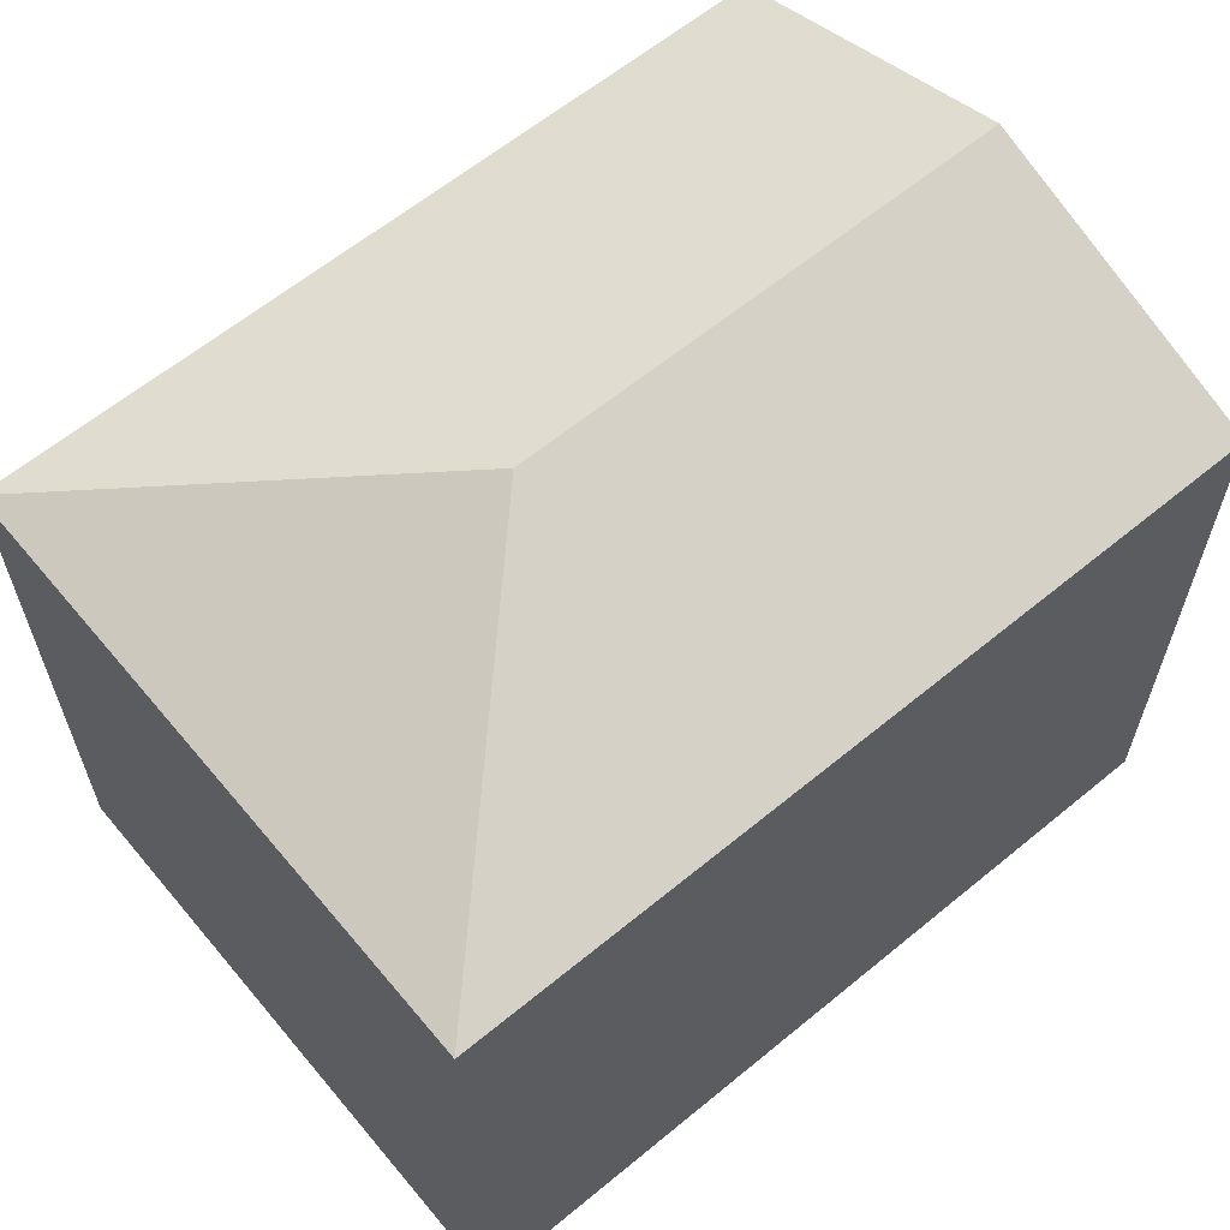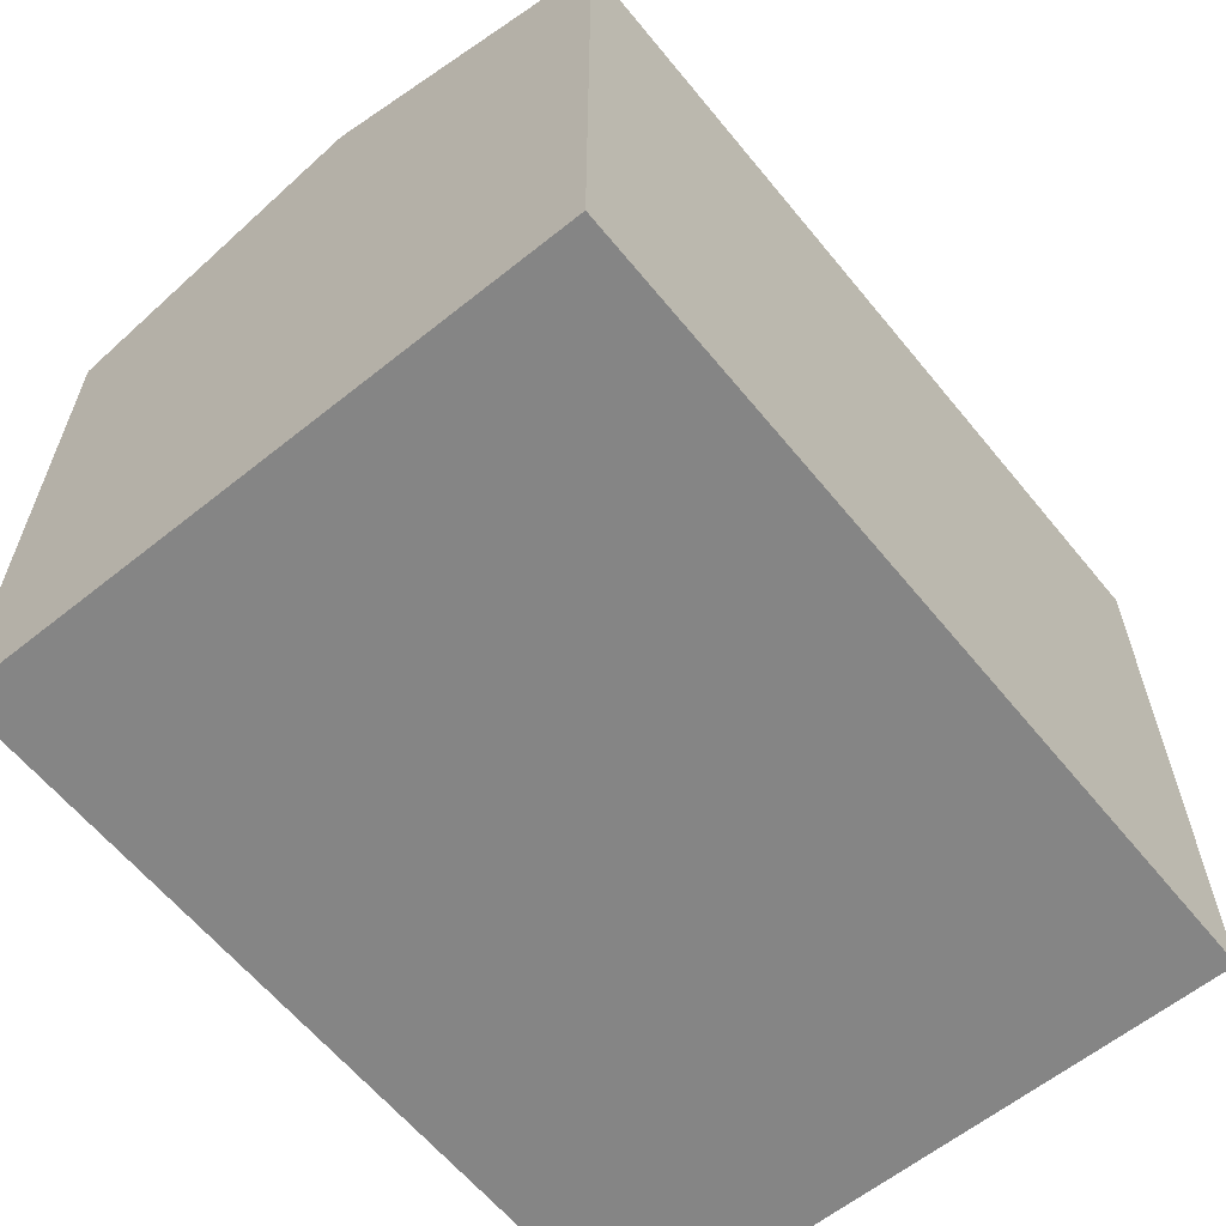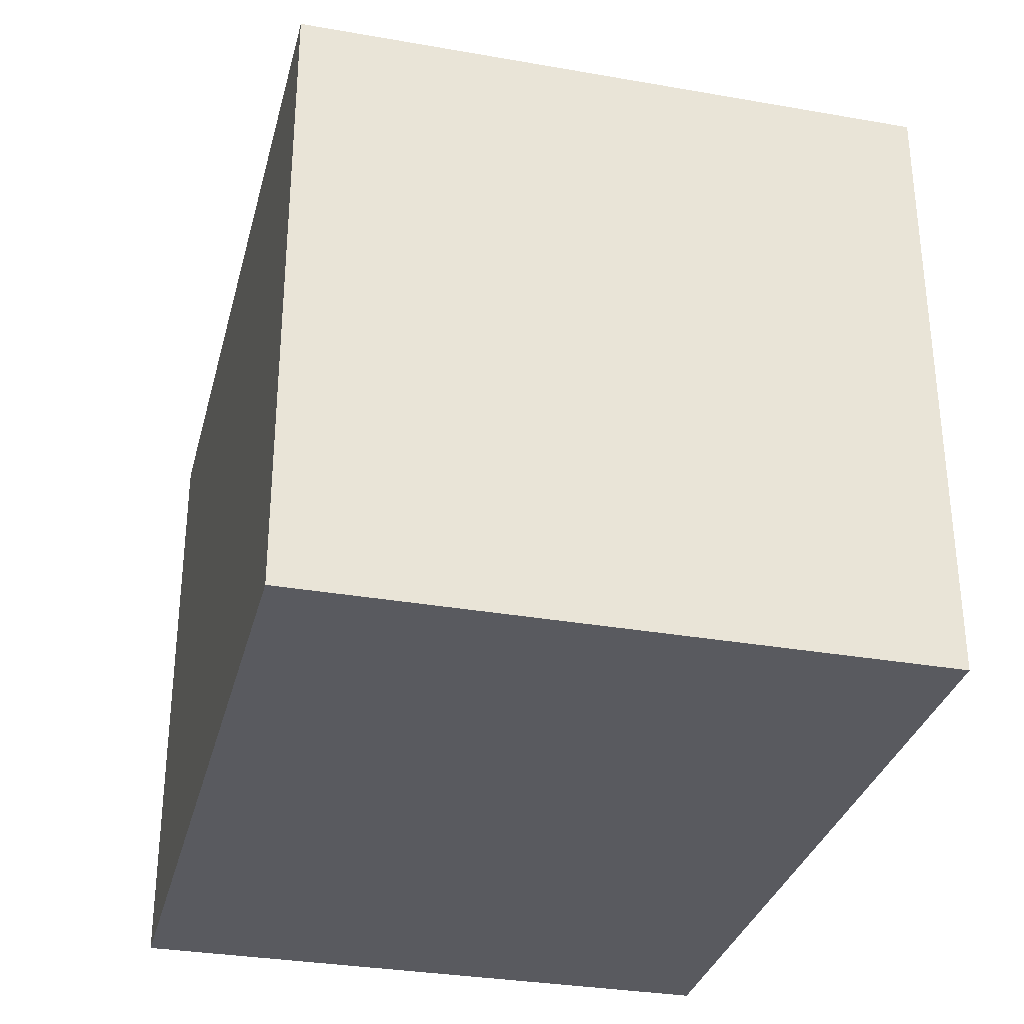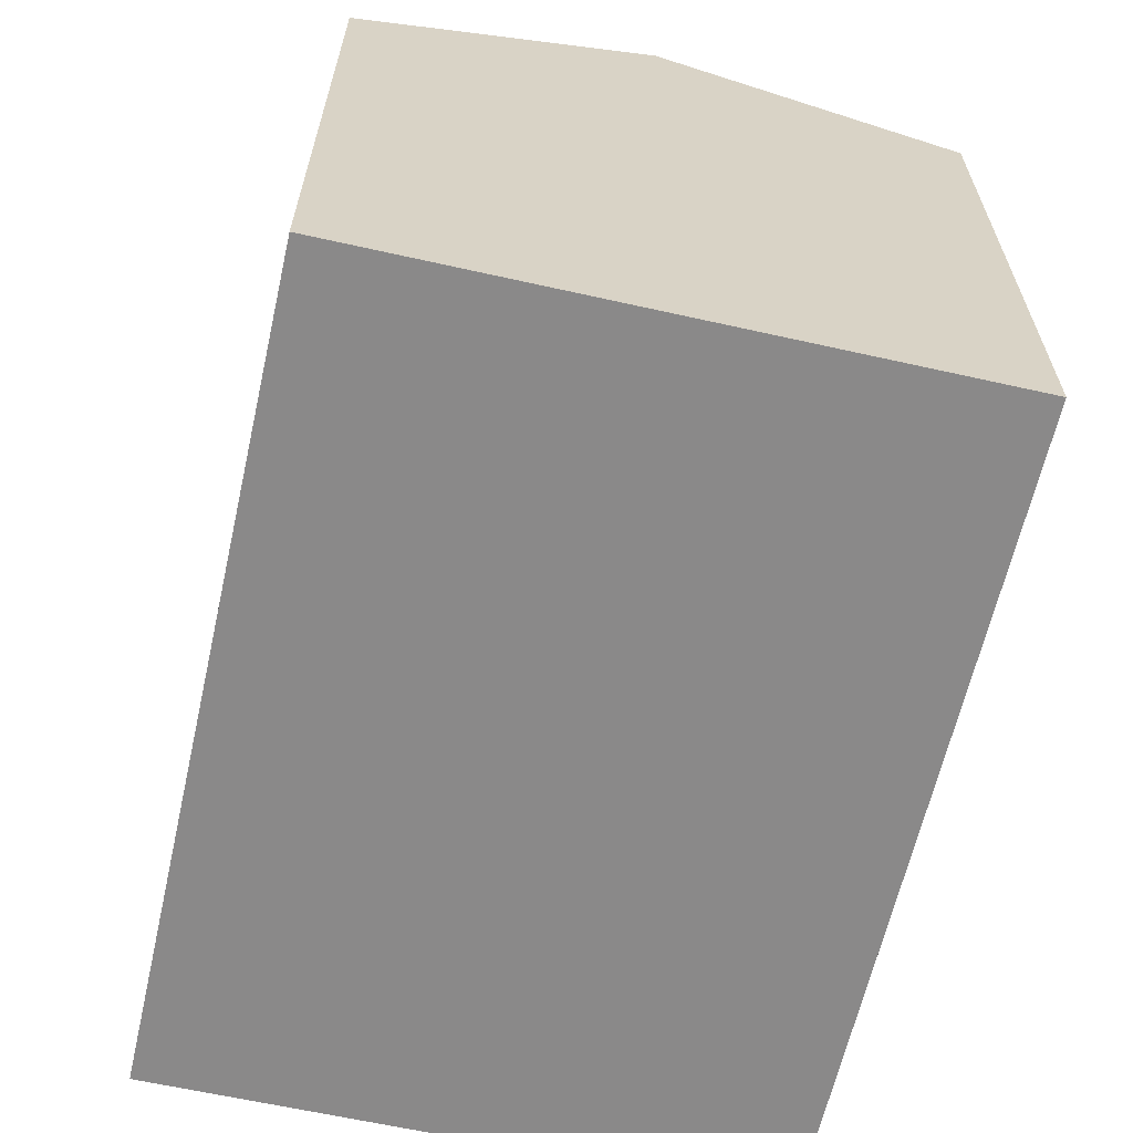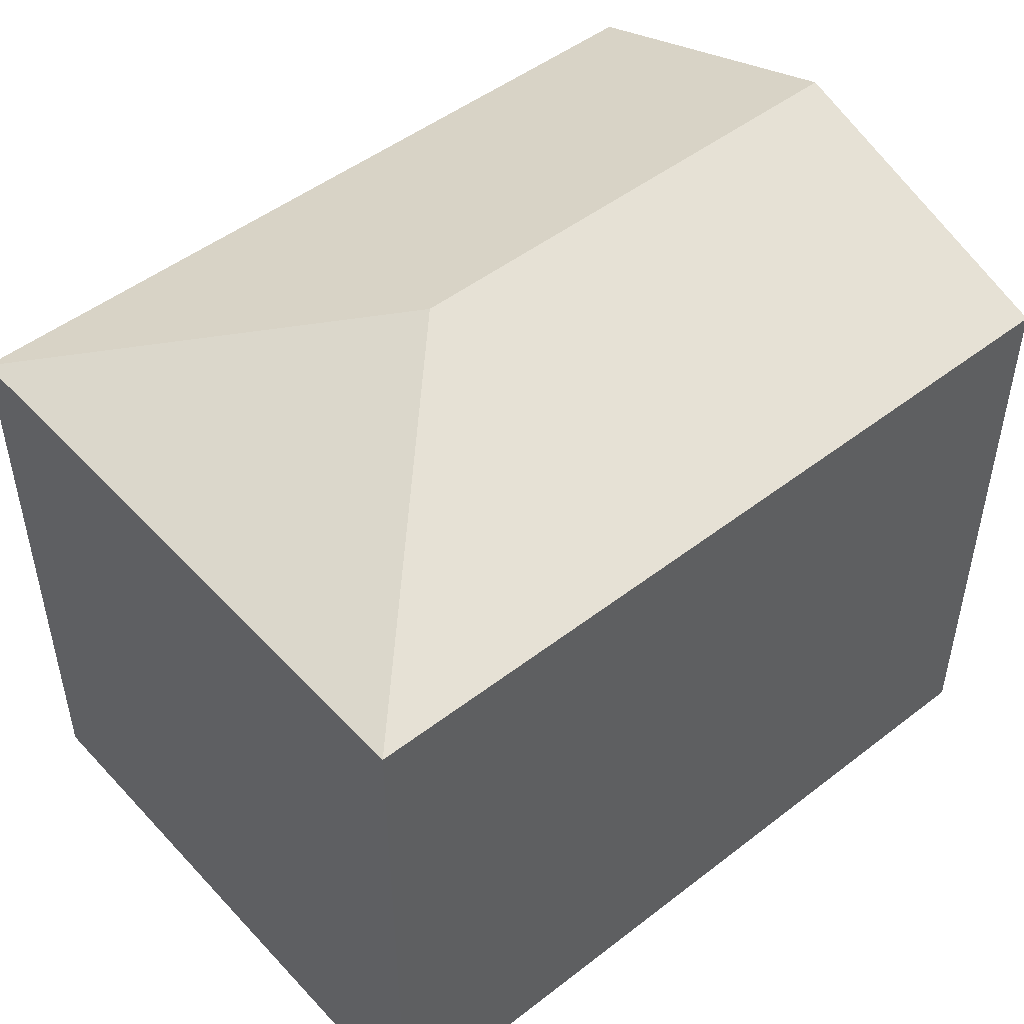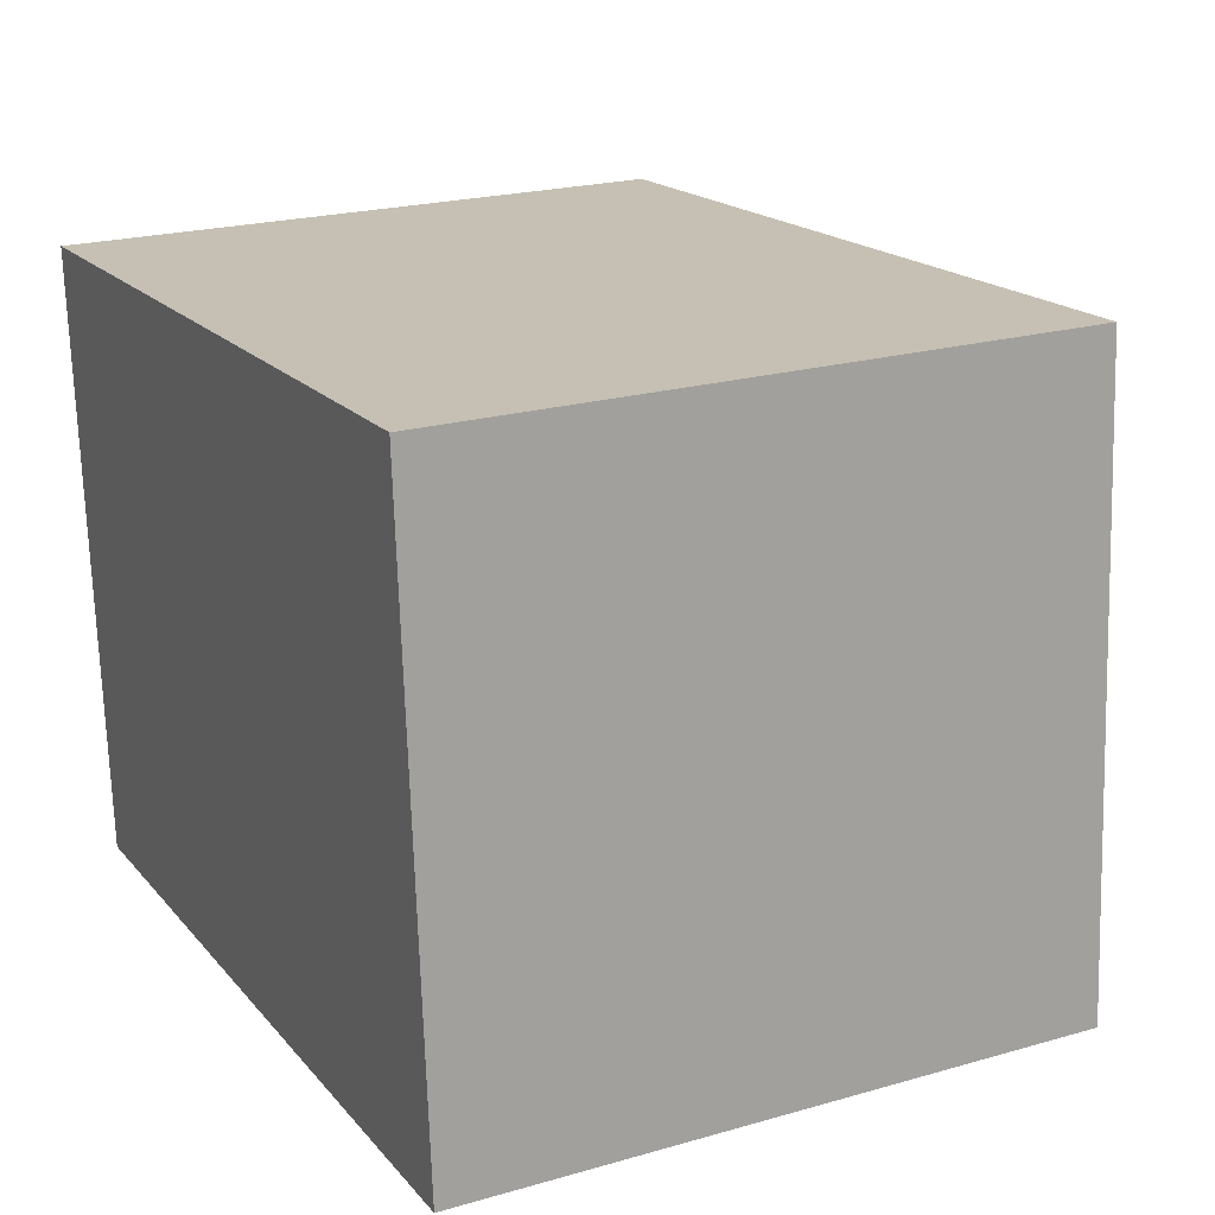
<metadata>
{"format":"obj","ext":"obj","renderer":"f3d","projection":"perspective","resolution":1024,"background":"white","views":[{"elev":62.2,"azim":136.2,"up":"+Y"},{"elev":-61.7,"azim":-54.8,"up":"+Y"},{"elev":-31.9,"azim":72.2,"up":"+Y"},{"elev":-63.3,"azim":-106.7,"up":"+Y"},{"elev":48.9,"azim":135.4,"up":"+Y"},{"elev":21.9,"azim":63.4,"up":"+Z"}]}
</metadata>
<code>
v  0.105 3.615 -1.531
v  4.272 3.075 -2.782
v  0.21 3.075 -3.061
v  2.637 3.615 -1.357
v  4.062 3.075 0.279
v  0 3.075 1.883e-16
v  0.21 1.874e-16 -3.061
v  0 0 0
v  0.105 9.375e-17 -1.531
v  4.062 -1.708e-17 0.279
v  4.272 1.703e-16 -2.782
g defaultobject
f 1 2 3
f 2 1 4
f 4 5 2
f 6 4 1
f 4 6 5
f 7 1 3
f 1 7 6
f 6 7 8
f 8 7 9
f 8 5 6
f 5 8 10
f 10 2 5
f 2 10 11
f 11 3 2
f 3 11 7
f 9 10 8
f 10 9 7
f 10 7 11

</code>
